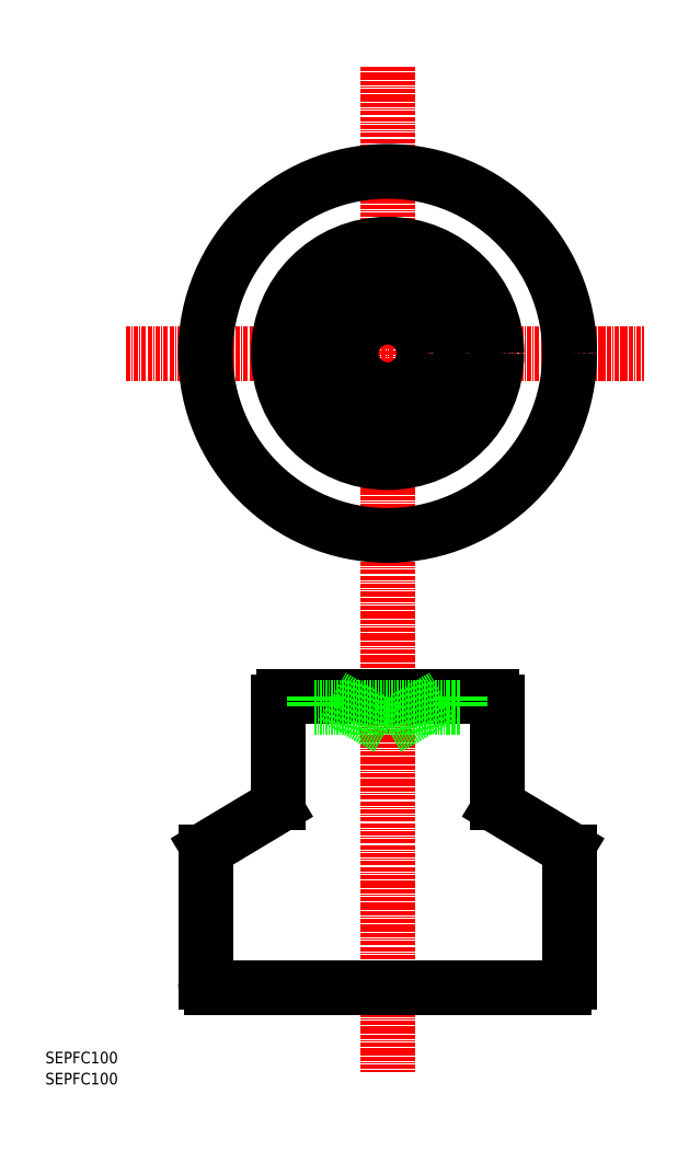
<metadata>
{"format":"dxf","ext":"dxf","renderer":"ezdxf+matplotlib","layout":"modelspace","background":"white","min_lineweight":24,"dpi":150}
</metadata>
<code>
0
SECTION
2
ENTITIES
0
TEXT
8
0
10
-93.97
20
-195
30
0
40
3.2
1
SEPFC100
0
LINE
8
CENTER
10
0
20
78.78
30
0
11
0
21
-197.3
31
0
0
LINE
8
CENTER
10
-71.75
20
6.1e-15
30
0
11
70.36
21
6.1e-15
31
0
0
LINE
8
0
10
-48.5
20
-174.2
30
0
11
48.5
21
-174.2
31
0
0
ARC
8
0
10
-48.5
20
-172.7
30
0
40
1.5
50
180
51
270
0
LINE
8
0
10
-28.5
20
-94.24
30
0
11
28.5
21
-94.24
31
0
0
ARC
8
0
10
-28.5
20
-95.74
30
0
40
1.5
50
90
51
180
0
LINE
8
0
10
-20
20
-97.24
30
0
11
20
21
-97.24
31
0
0
LINE
8
0
10
-50
20
-137.1
30
0
11
-50
21
-172.7
31
0
0
ARC
8
0
10
-48.5
20
-137.1
30
0
40
1.5
50
121
51
180
0
LINE
8
0
10
-30
20
-95.74
30
0
11
-30
21
-123.4
31
0
0
ARC
8
0
10
-31.5
20
-123.4
30
0
40
1.5
50
301
51
0
0
LINE
8
0
10
-20
20
-94.24
30
0
11
-20
21
-97.24
31
0
0
LINE
8
0
10
0
20
-103
30
0
11
-15.2
21
-94.24
31
0
0
LINE
8
0
10
-49.27
20
-135.8
30
0
11
-30.73
21
-124.7
31
0
0
ARC
8
0
10
48.5
20
-172.7
30
0
40
1.5
50
270
51
7.75e-14
0
ARC
8
0
10
28.5
20
-95.74
30
0
40
1.5
50
7.75e-14
51
90
0
LINE
8
0
10
50
20
-137.1
30
0
11
50
21
-172.7
31
0
0
ARC
8
0
10
48.5
20
-137.1
30
0
40
1.5
50
7.75e-14
51
59.04
0
LINE
8
0
10
30
20
-95.74
30
0
11
30
21
-123.4
31
0
0
ARC
8
0
10
31.5
20
-123.4
30
0
40
1.5
50
180
51
239
0
LINE
8
0
10
49.27
20
-135.8
30
0
11
30.73
21
-124.7
31
0
0
LINE
8
0
10
20
20
-94.24
30
0
11
20
21
-97.24
31
0
0
LINE
8
0
10
0
20
-103
30
0
11
15.2
21
-94.24
31
0
0
TEXT
8
0
10
-93.97
20
-200.8
30
0
40
3.2
1
SEPFC100
0
CIRCLE
8
0
10
0
20
6.1e-15
30
0
40
50
0
CIRCLE
8
0
10
0
20
6.1e-15
30
0
40
20
0
CIRCLE
8
0
10
0
20
6.1e-15
30
0
40
30
0
CIRCLE
8
0
10
0
20
6.1e-15
30
0
40
10
0
ENDSEC
0
EOF

</code>
